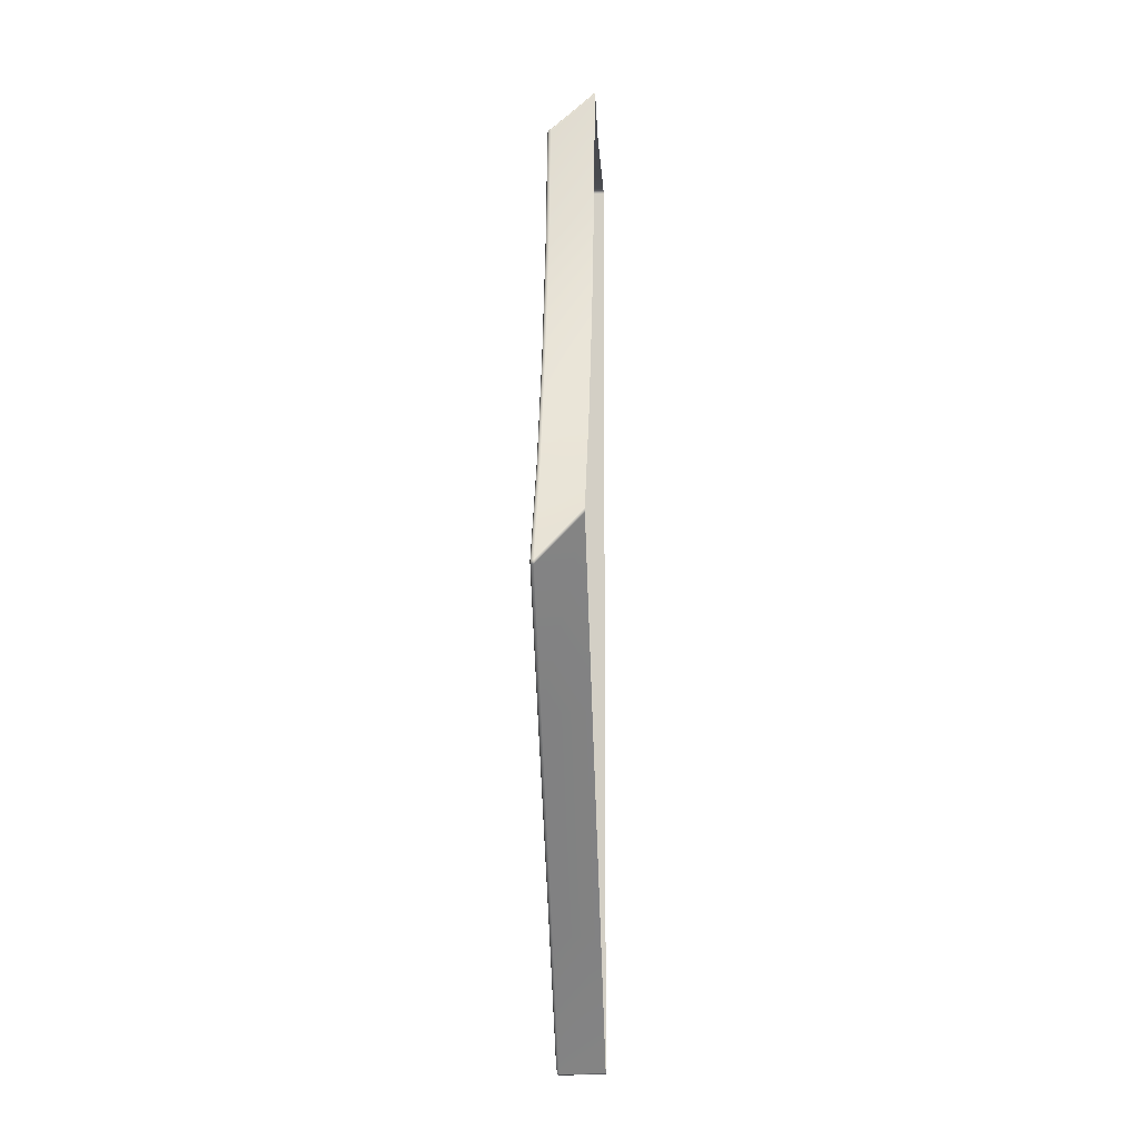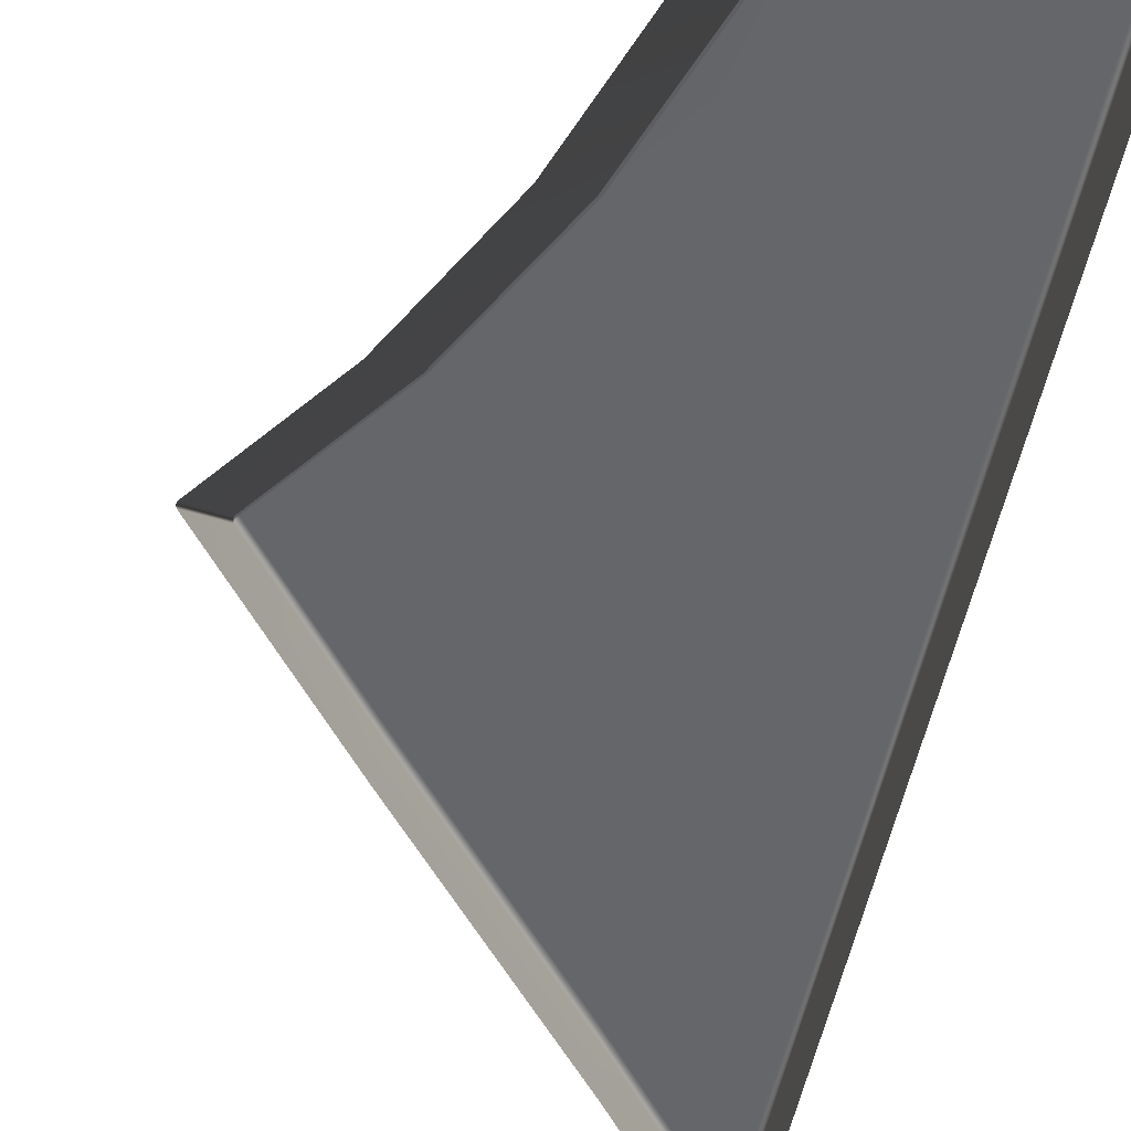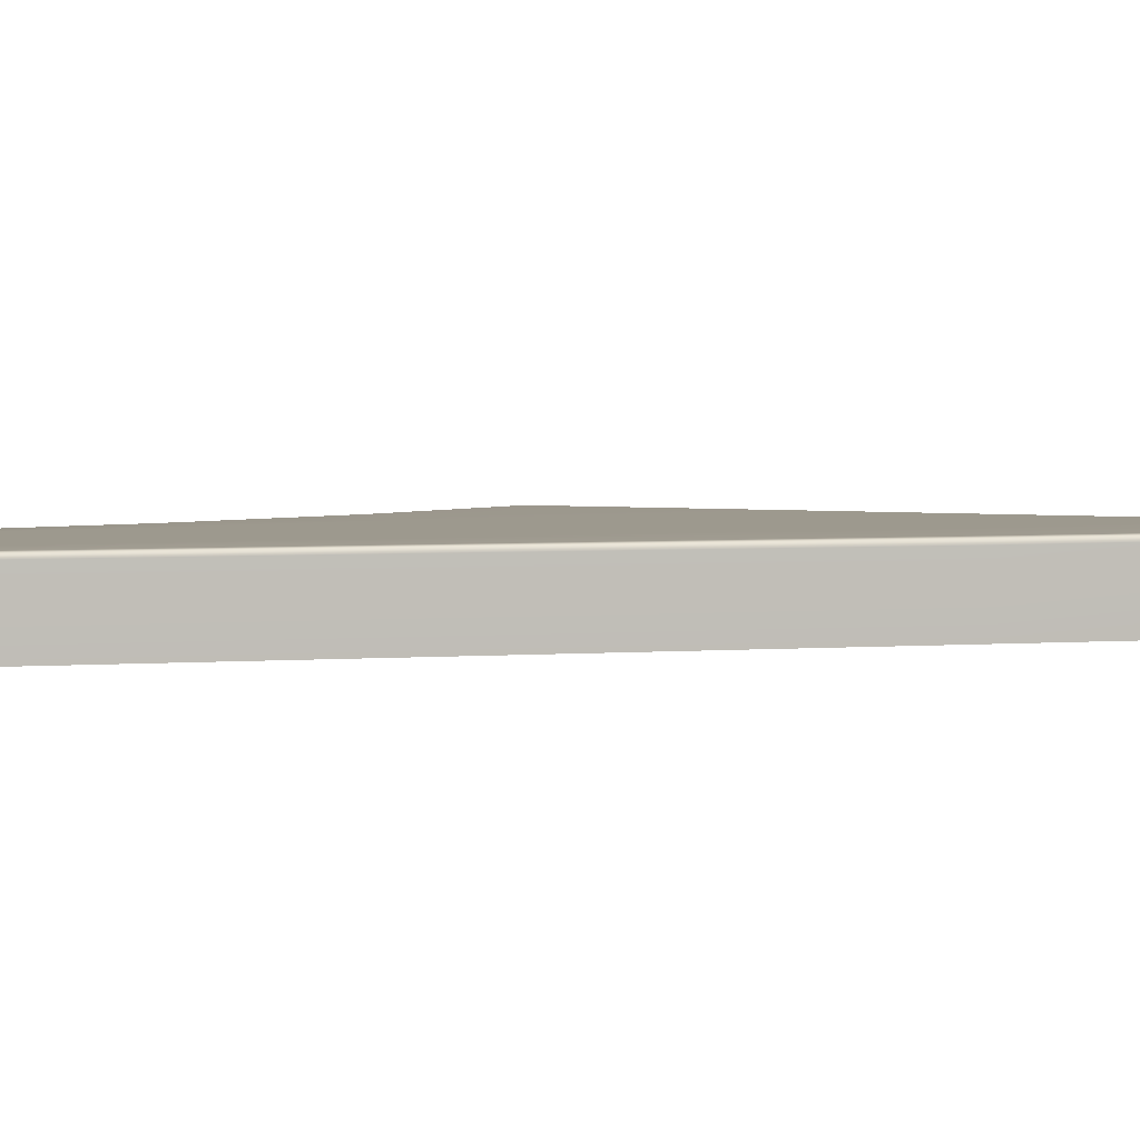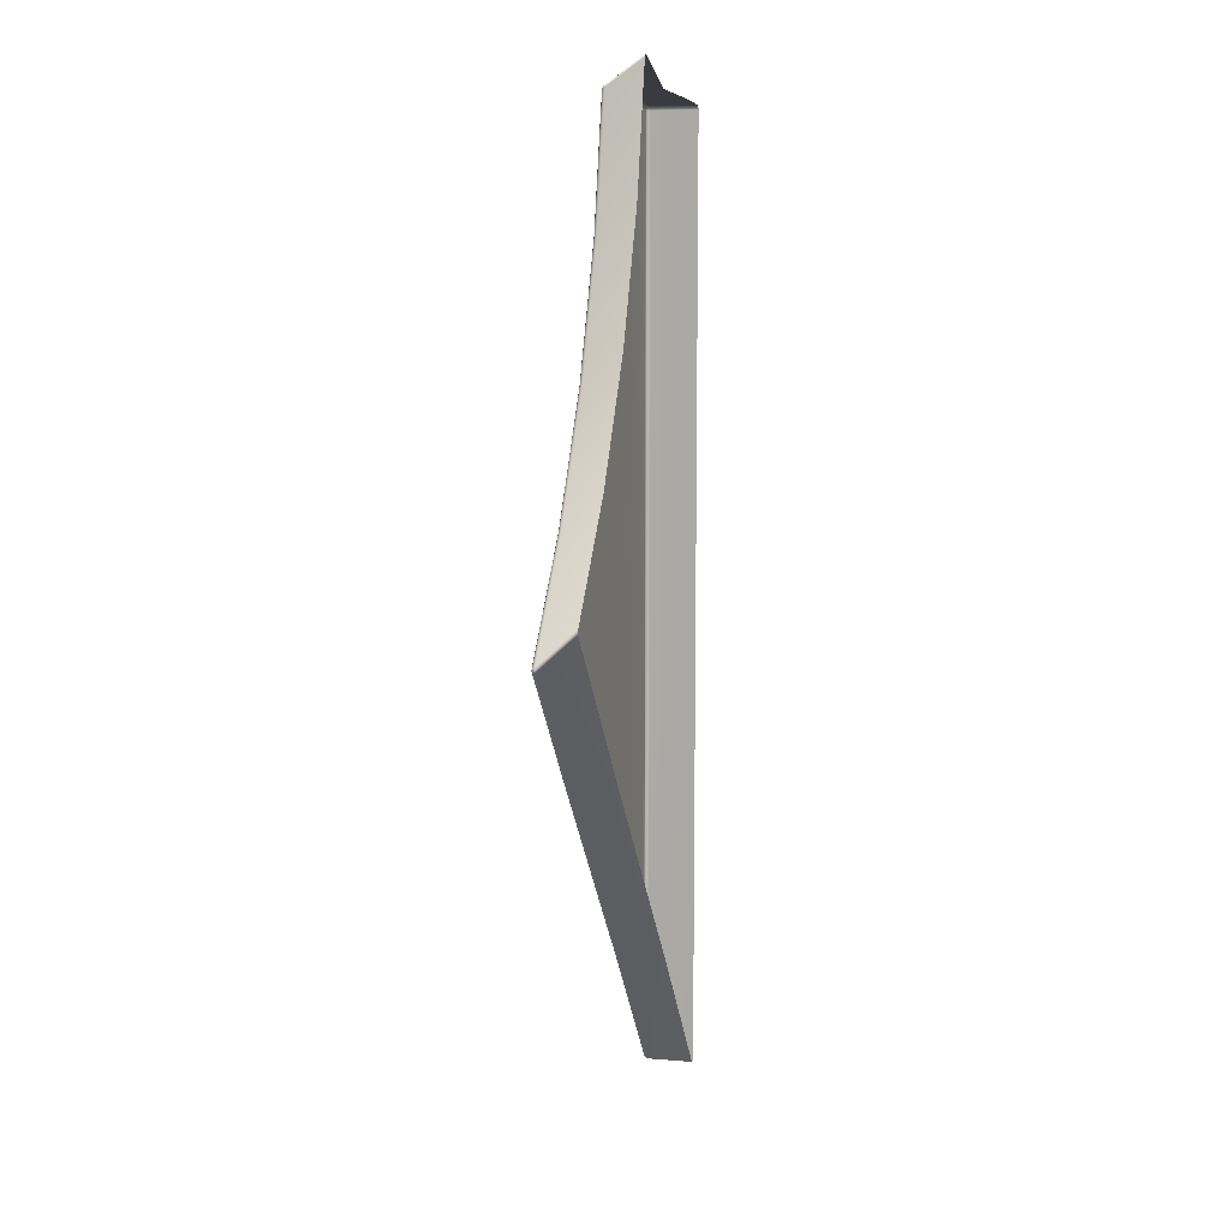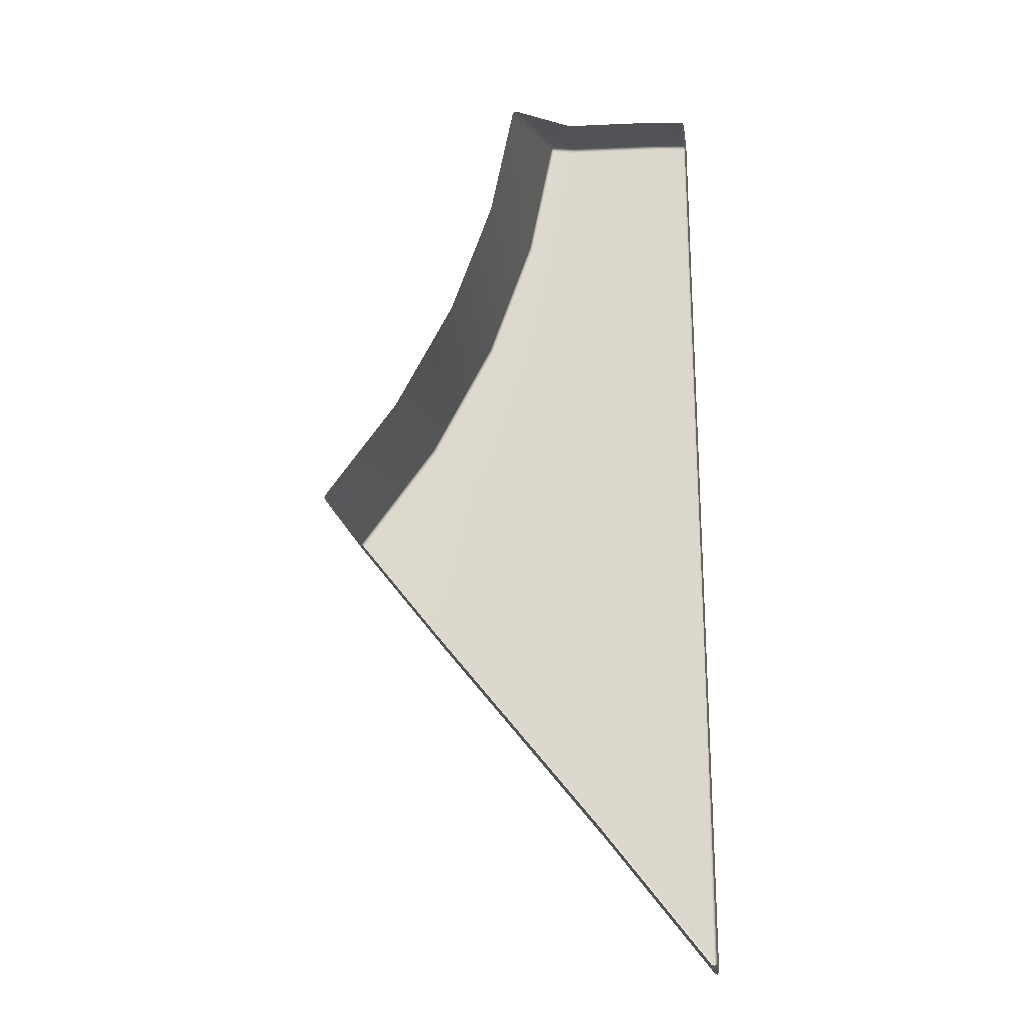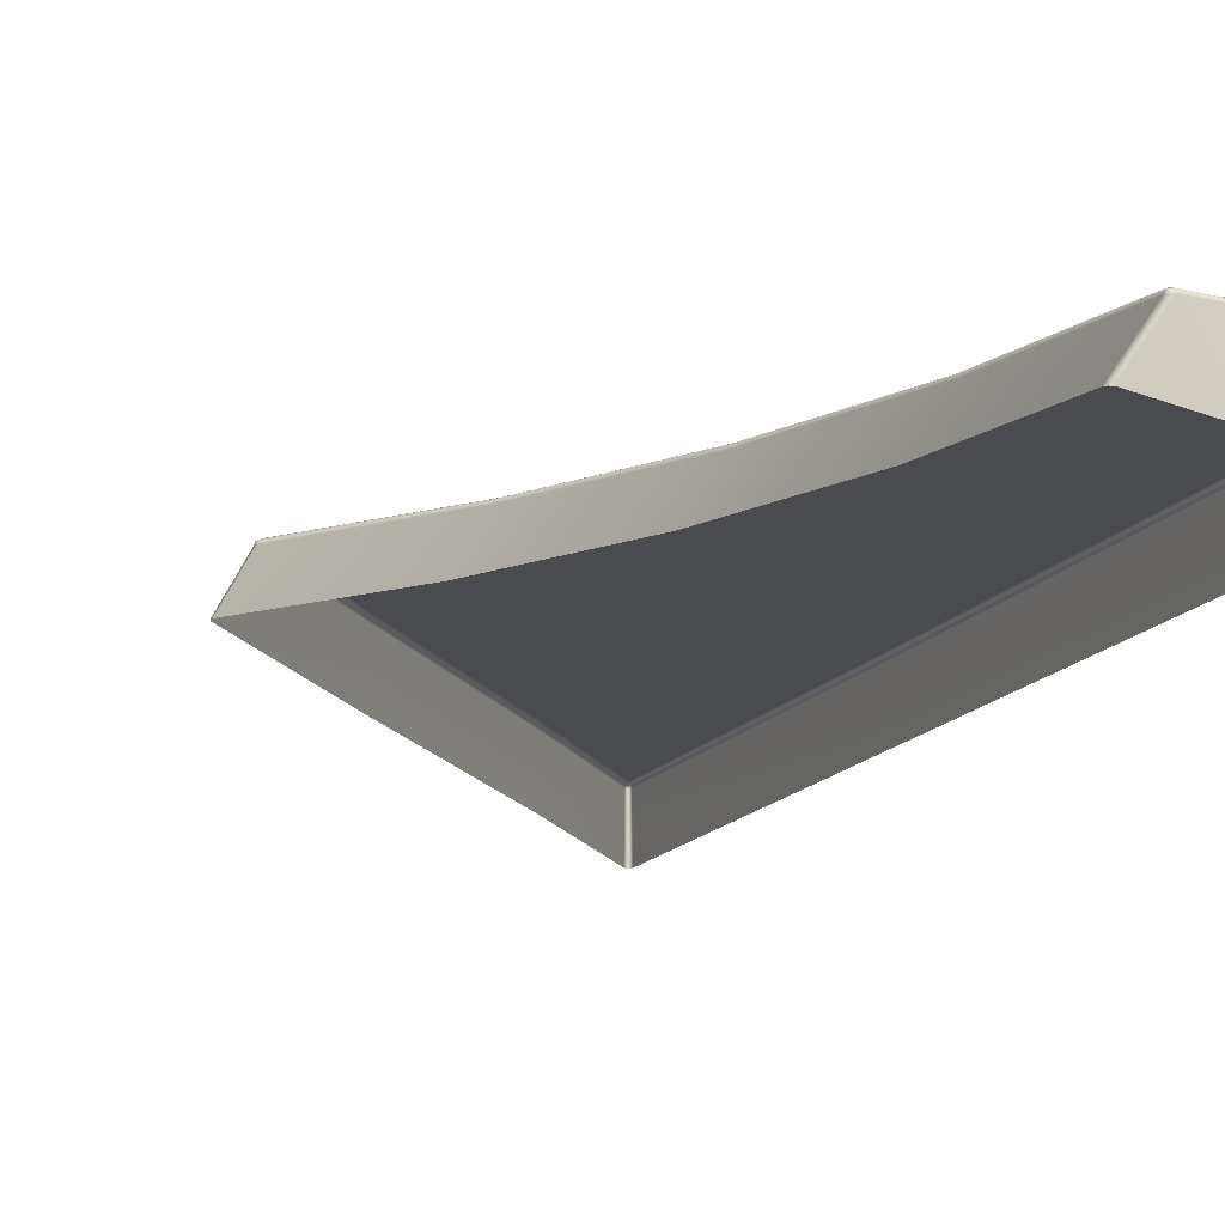
<metadata>
{"format":"obj","ext":"obj","renderer":"f3d","projection":"perspective","resolution":1024,"background":"white","views":[{"elev":-9.8,"azim":-86.6,"up":"+Z"},{"elev":-51.8,"azim":-11.6,"up":"+Y"},{"elev":3.5,"azim":74.3,"up":"+Y"},{"elev":9.4,"azim":-74.3,"up":"+Z"},{"elev":-21.9,"azim":8.3,"up":"+Z"},{"elev":-13.8,"azim":-21.2,"up":"+Y"}]}
</metadata>
<code>
g ENV_S06_IB_WaterBiome_Vinyl04_MO
v -23.07 -0.05105 40.98
v -22.16 0.9886 40.54
v -23.03 -0.05105 41.03
v -22.2 0.9886 40.49
v -22.18 1.048 40.48
v -22.16 1.036 40.53
v -22.75 1.048 37.62
v -22.77 0.9886 37.63
v -23.62 -0.05105 38.23
v -23.75 1.048 34.8
v -23.78 0.9886 34.81
v -24.58 -0.05105 35.51
v -25.16 1.048 32.15
v -25.18 0.9886 32.16
v -25.94 -0.05105 32.96
v -26.89 1.047 29.79
v -26.9 0.9873 29.81
v -27.6 -0.05105 30.69
v -27.62 -0.05105 30.63
v -26.92 0.9873 29.75
v -26.91 1.036 29.75
v -22.18 1.048 40.48
v -22.75 1.048 37.62
v -22.69 1.071 37.61
v -22.12 1.071 40.47
v -22.11 1.048 40.53
v -22.16 1.036 40.53
v -21.62 1.048 40.45
v -21.63 1.071 40.39
v -22.28 1.071 37.5
v -18.72 0.9949 40.22
v -18.74 -0.05105 40.28
v -18.74 0.9949 40.28
v -18.72 -0.05105 40.22
v -18.72 0.9873 37.06
v -18.74 1.049 40.22
v -18.72 -0.05105 37.06
v -18.74 1.047 37.07
v -18.72 0.9823 32.81
v -18.72 -0.05105 32.81
v -18.74 1.045 32.83
v -18.72 0.9742 26.92
v -18.72 -0.05105 26.92
v -18.74 1.043 26.94
v -18.72 1.004 19.45
v -18.72 -0.05105 19.48
v -18.74 1.051 19.5
v -18.75 1.004 19.4
v -18.76 -0.05105 19.42
v -18.76 1.043 19.43
v -18.74 0.9949 40.28
v -18.74 -0.05105 40.28
v -18.79 -0.05105 40.31
v -18.79 0.9949 40.31
v -18.8 1.049 40.29
v -18.75 1.039 40.27
v -19.5 1.049 40.35
v -19.5 0.993 40.38
v -19.5 -0.05105 40.38
v -21.62 1.048 40.45
v -21.62 0.9911 40.47
v -21.62 -0.05105 40.47
v -22.11 1.048 40.53
v -22.1 0.9886 40.55
v -22.97 -0.05105 41.04
v -23.03 -0.05105 41.03
v -22.16 0.9886 40.54
v -22.16 1.036 40.53
v -26.92 0.9873 29.75
v -27.62 -0.05105 30.63
v -27.6 -0.05105 30.57
v -26.91 0.9873 29.69
v -26.89 1.047 29.7
v -26.91 1.036 29.75
v -24.78 1.048 27.01
v -24.79 0.9917 26.99
v -24.8 -0.05105 27
v -21.16 1.05 22.51
v -21.16 0.9993 22.47
v -21.17 -0.05105 22.49
v -18.81 1.051 19.48
v -18.81 1.004 19.42
v -18.83 -0.05105 19.45
v -18.76 -0.05105 19.42
v -18.75 1.004 19.4
v -18.76 1.043 19.43
v -22.69 1.071 37.61
v -22.94 1.071 34.3
v -22.28 1.071 37.5
v -23.7 1.071 34.78
v -22.75 1.048 37.62
v -23.75 1.048 34.8
v -23.75 1.048 34.8
v -25.16 1.048 32.15
v -25.11 1.071 32.12
v -23.7 1.071 34.78
v -23.92 1.071 31.16
v -22.94 1.071 34.3
v -19.97 1.071 33.4
v -20.34 1.071 28.49
v -18.79 1.071 32.86
v -18.78 1.071 26.99
v -18.74 1.043 26.94
v -18.74 1.045 32.83
v -18.8 1.071 37.08
v -18.74 1.045 32.83
v -18.74 1.047 37.07
v -18.79 1.071 32.86
v -19.97 1.071 33.4
v -19.7 1.071 37.23
v -22.94 1.071 34.3
v -22.28 1.071 37.5
v -18.78 1.071 26.99
v -18.74 1.051 19.5
v -18.74 1.043 26.94
v -18.82 1.071 19.62
v -21.15 1.071 22.62
v -20.34 1.071 28.49
v -21.16 1.05 22.51
v -18.81 1.051 19.48
v -18.76 1.043 19.43
v -18.74 0.9949 40.28
v -18.75 1.039 40.27
v -18.74 1.049 40.22
v -18.72 0.9949 40.22
v -18.74 1.049 40.22
v -18.75 1.039 40.27
v -18.8 1.049 40.29
v -18.8 1.071 40.23
v -18.74 1.047 37.07
v -18.8 1.071 37.08
v -19.7 1.071 37.23
v -19.51 1.071 40.29
v -22.28 1.071 37.5
v -19.5 1.049 40.35
v -21.63 1.071 40.39
v -21.62 1.048 40.45
v -26.89 1.047 29.79
v -26.91 1.036 29.75
v -26.89 1.047 29.7
v -26.85 1.071 29.75
v -25.16 1.048 32.15
v -25.11 1.071 32.12
v -24.75 1.071 27.08
v -23.92 1.071 31.16
v -20.34 1.071 28.49
v -24.78 1.048 27.01
v -21.15 1.071 22.62
v -21.16 1.05 22.51
g ENV_S06_IB_WaterBiome_Vinyl04_MO_0
f 3 2 1
f 2 4 1
f 4 2 5
f 2 6 5
f 5 7 4
f 1 4 8
f 7 8 4
f 9 1 8
f 7 10 8
f 9 8 11
f 10 11 8
f 12 9 11
f 10 13 11
f 12 11 14
f 13 14 11
f 15 12 14
f 13 16 14
f 15 14 17
f 16 17 14
f 18 15 17
f 19 18 17
f 20 19 17
f 17 16 20
f 16 21 20
f 24 23 22
f 25 24 22
f 25 22 26
f 22 27 26
f 26 28 25
f 28 29 25
f 24 25 29
f 30 24 29
f 33 32 31
f 32 34 31
f 31 34 35
f 31 35 36
f 34 37 35
f 35 38 36
f 35 37 39
f 35 39 38
f 37 40 39
f 39 41 38
f 39 40 42
f 39 42 41
f 40 43 42
f 42 44 41
f 42 43 45
f 42 45 44
f 43 46 45
f 45 47 44
f 45 46 48
f 45 48 47
f 46 49 48
f 48 50 47
f 53 52 51
f 54 53 51
f 54 51 55
f 51 56 55
f 54 55 57
f 53 54 58
f 58 54 57
f 59 53 58
f 58 57 60
f 59 58 61
f 61 58 60
f 62 59 61
f 61 60 63
f 62 61 64
f 64 61 63
f 65 62 64
f 65 64 66
f 64 67 66
f 64 63 67
f 63 68 67
f 71 70 69
f 72 71 69
f 72 69 73
f 69 74 73
f 73 75 72
f 71 72 76
f 75 76 72
f 77 71 76
f 75 78 76
f 77 76 79
f 78 79 76
f 80 77 79
f 78 81 79
f 80 79 82
f 81 82 79
f 83 80 82
f 84 83 82
f 85 84 82
f 82 81 85
f 81 86 85
f 89 88 87
f 88 90 87
f 87 90 91
f 90 92 91
f 95 94 93
f 96 95 93
f 97 95 96
f 98 97 96
f 98 99 97
f 99 100 97
f 99 101 100
f 101 102 100
f 103 102 101
f 104 103 101
f 107 106 105
f 106 108 105
f 105 108 109
f 110 105 109
f 110 109 111
f 112 110 111
f 115 114 113
f 114 116 113
f 113 116 117
f 118 113 117
f 117 116 119
f 116 120 119
f 116 114 120
f 114 121 120
f 124 123 122
f 125 124 122
f 128 127 126
f 129 128 126
f 126 130 129
f 130 131 129
f 131 132 129
f 128 129 133
f 132 133 129
f 132 134 133
f 135 128 133
f 134 136 133
f 135 133 136
f 137 135 136
f 140 139 138
f 141 140 138
f 141 138 142
f 143 141 142
f 141 144 140
f 144 141 143
f 145 144 143
f 145 146 144
f 144 147 140
f 146 148 144
f 144 148 147
f 148 149 147

</code>
